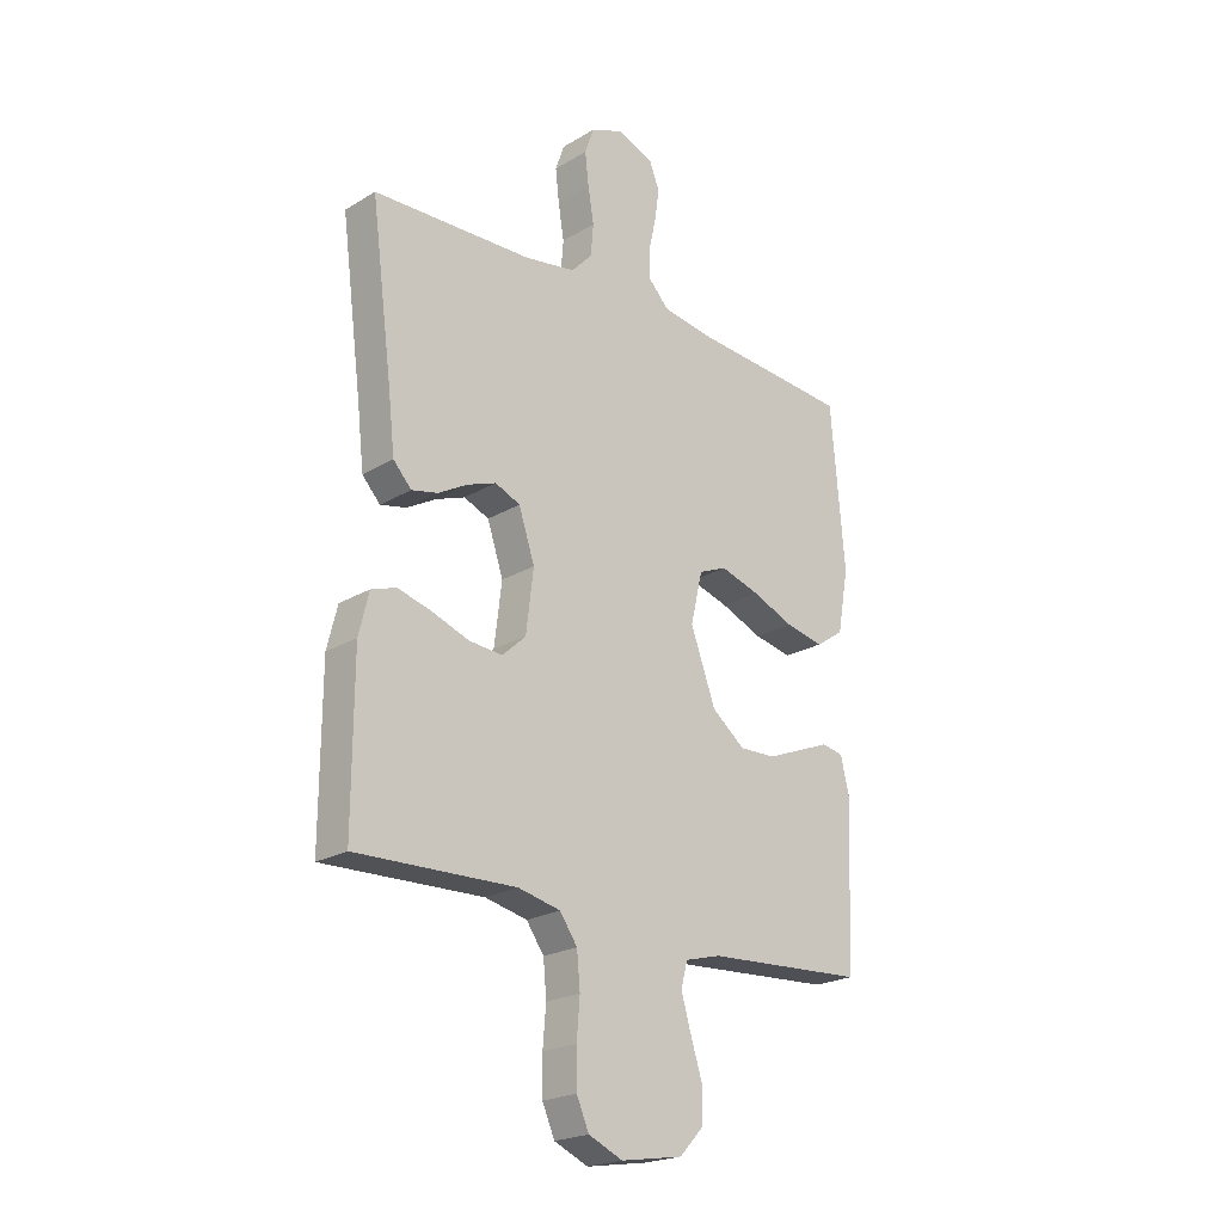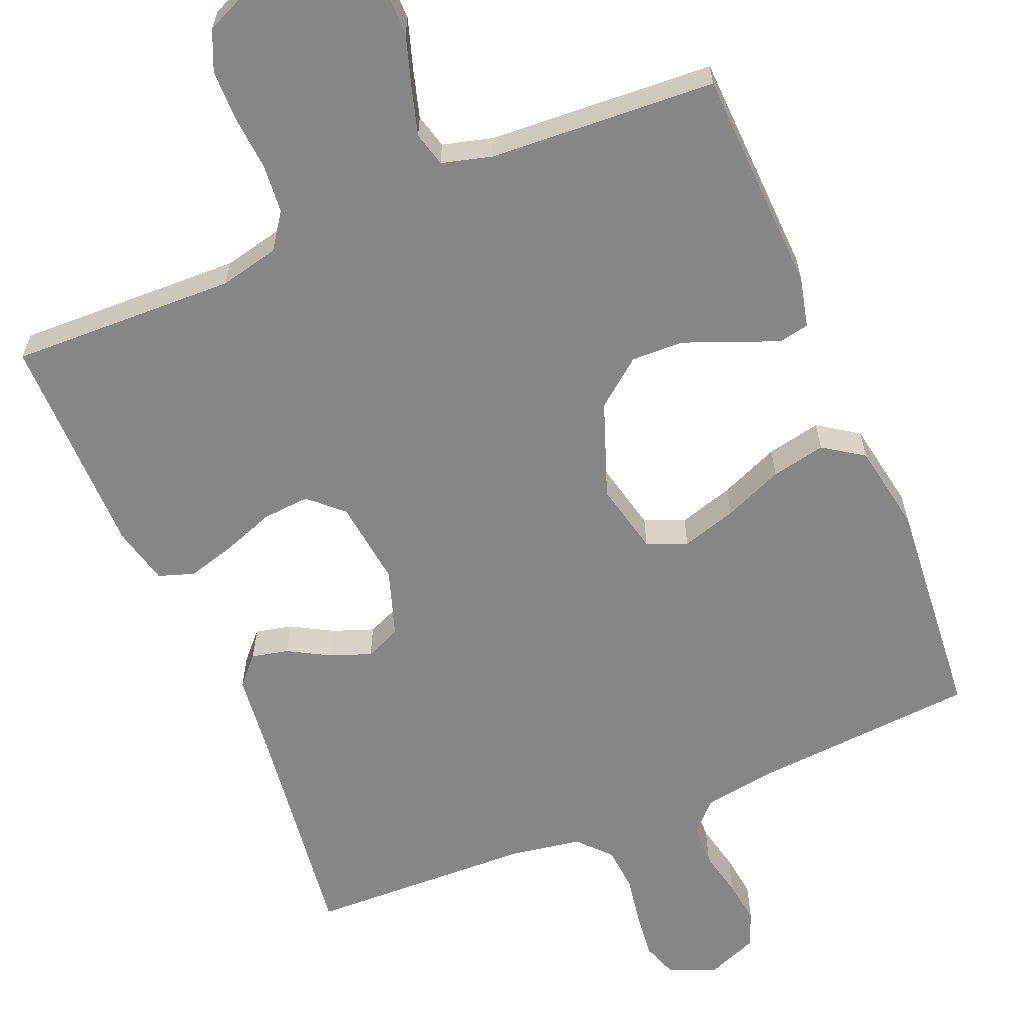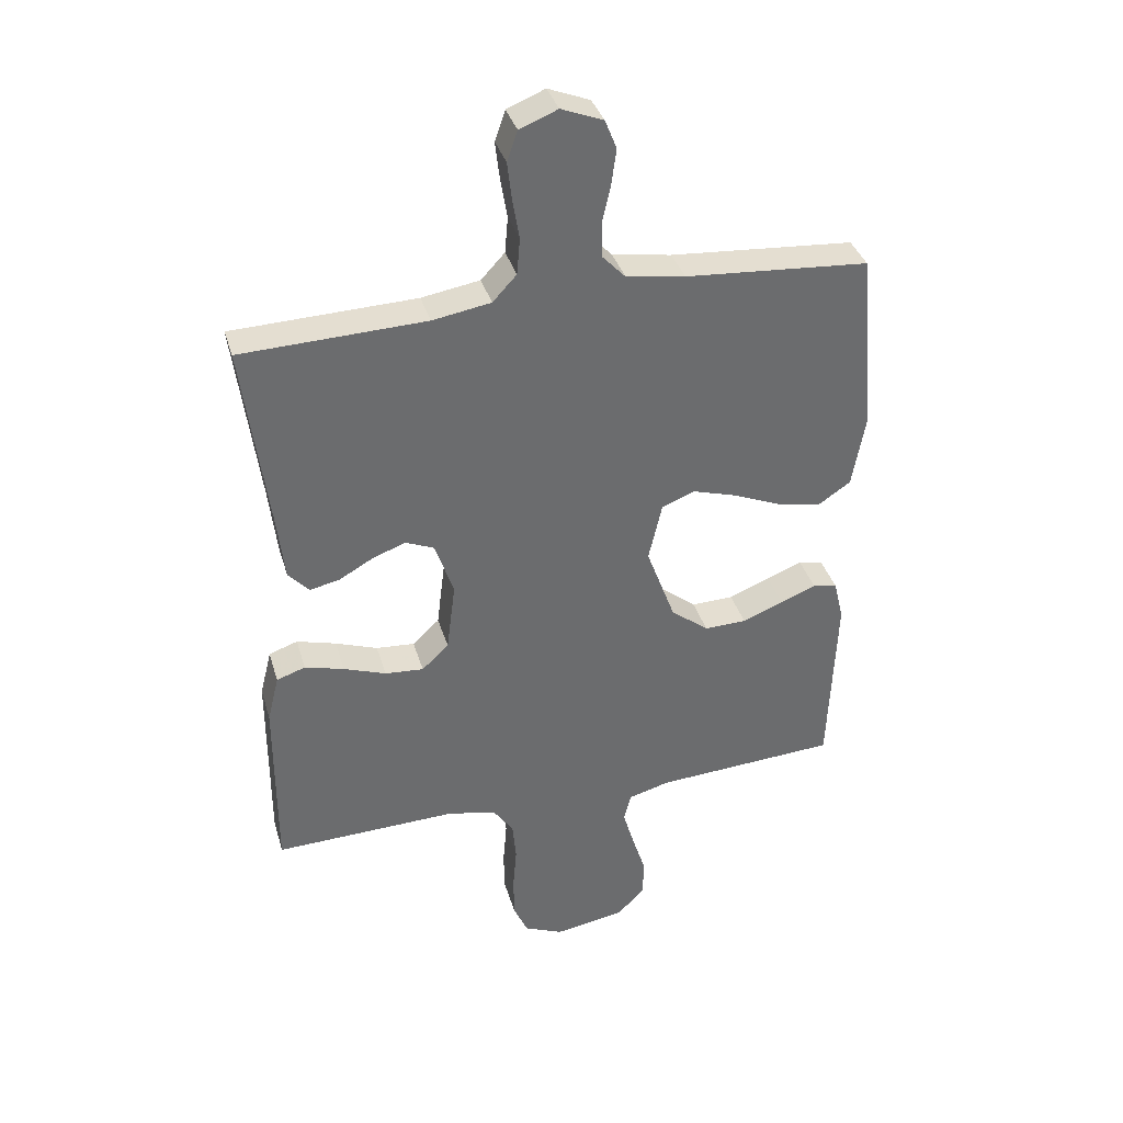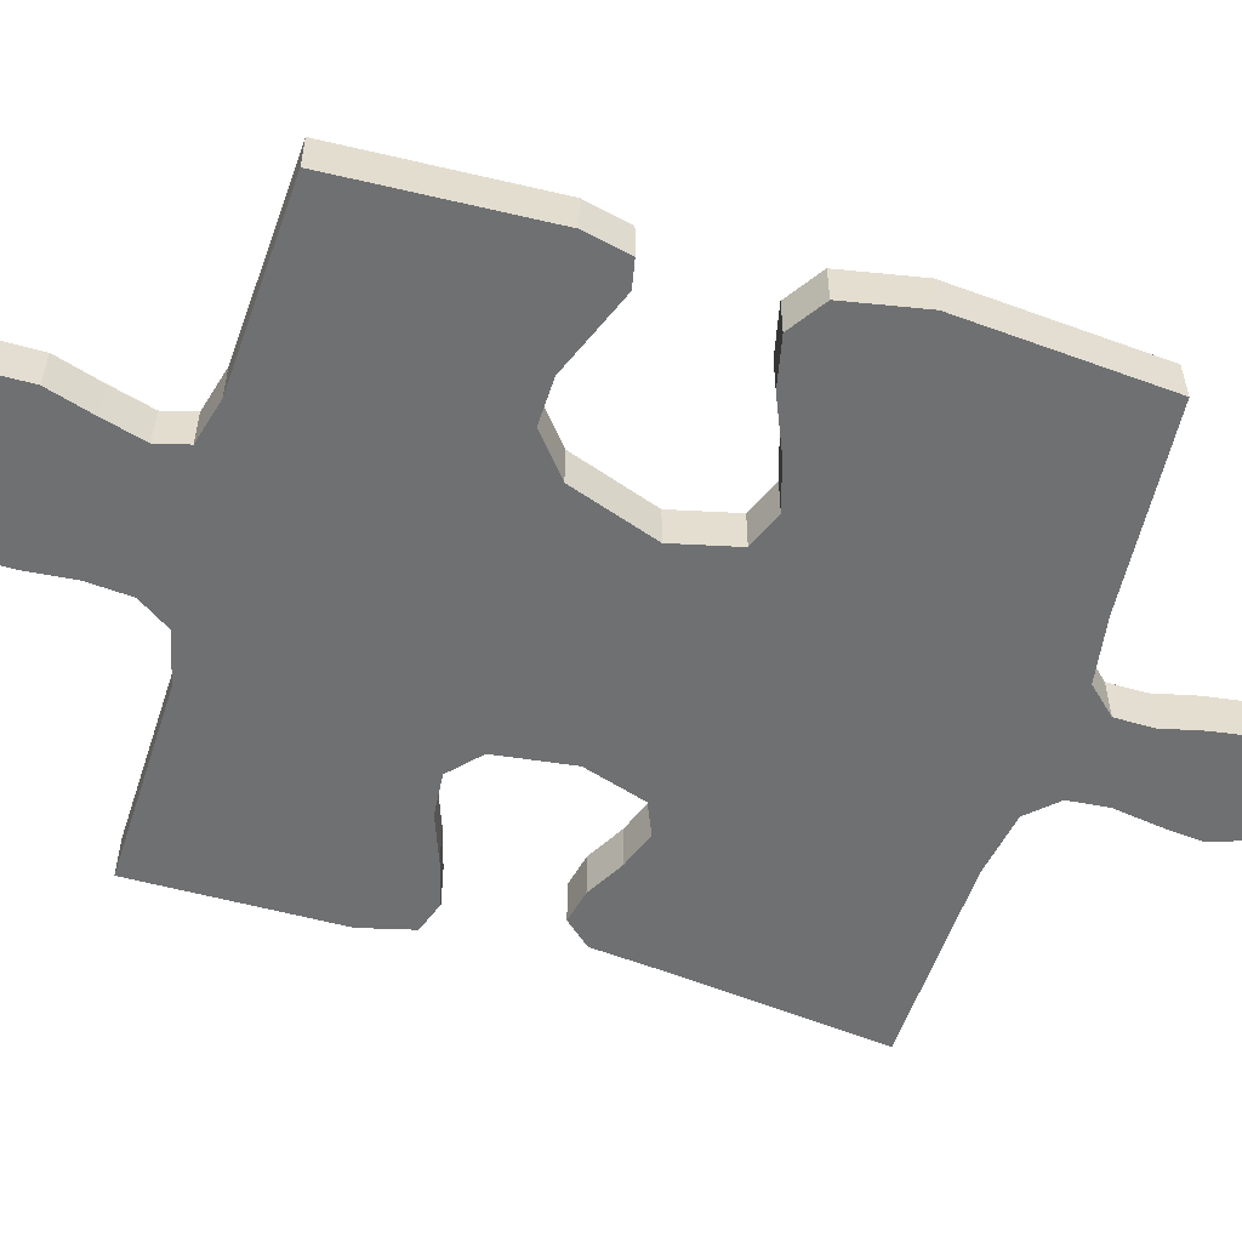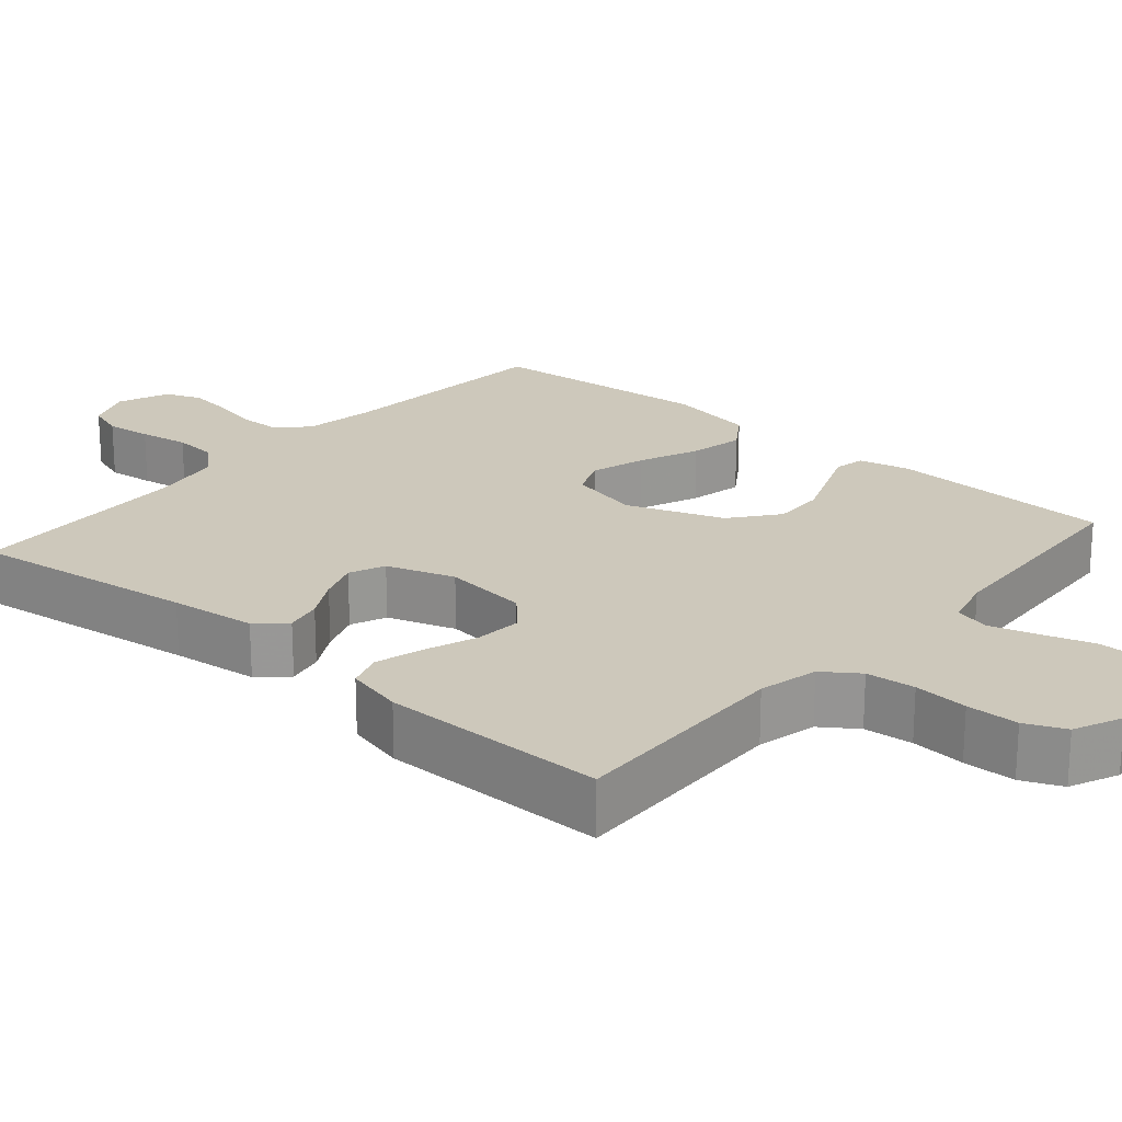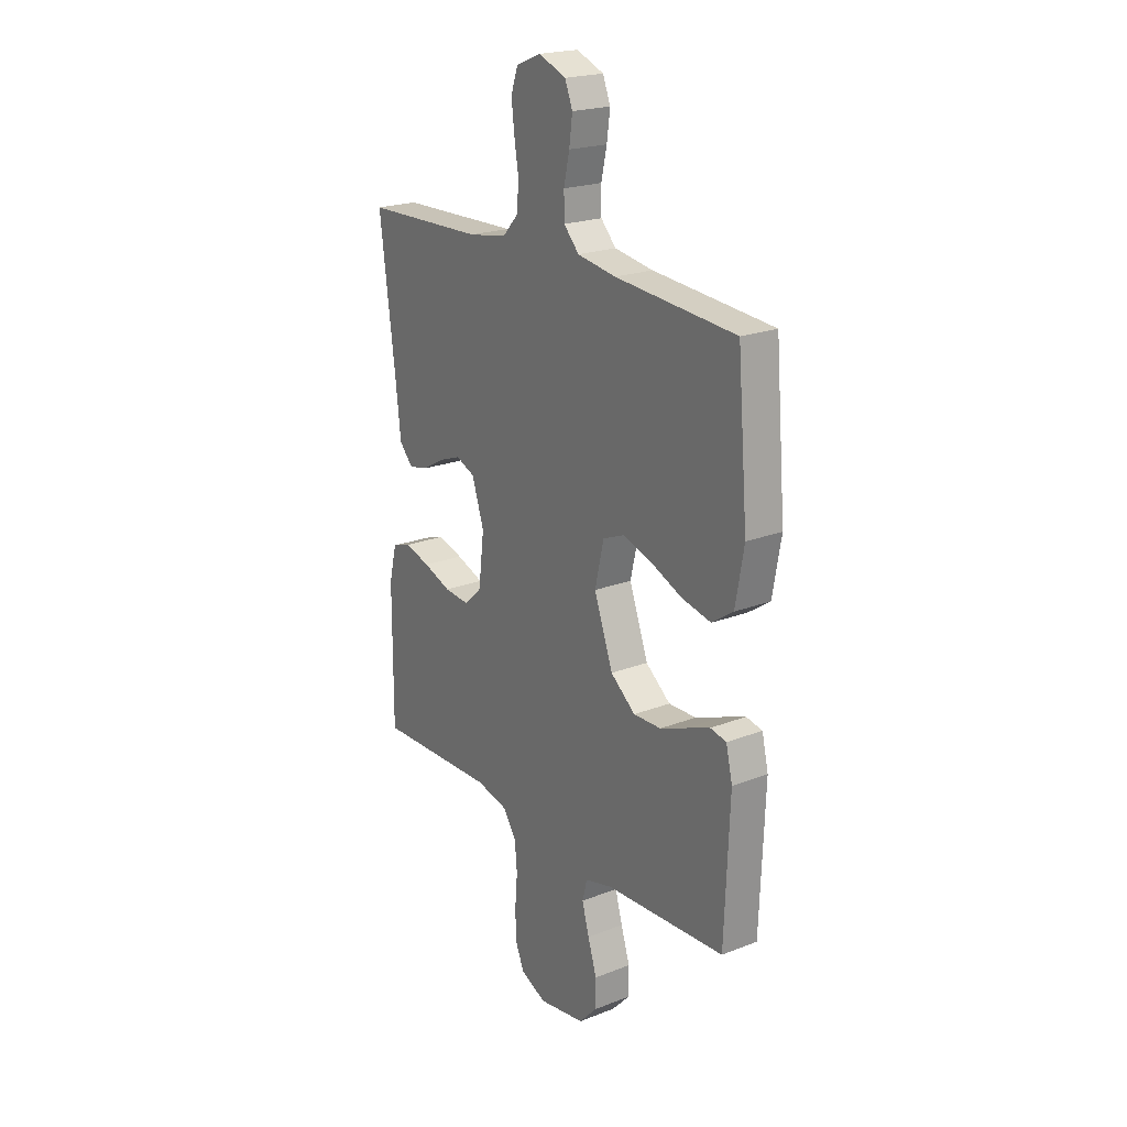
<metadata>
{"format":"obj","ext":"obj","renderer":"f3d","projection":"perspective","resolution":1024,"background":"white","views":[{"elev":-22.0,"azim":136.1,"up":"+Z"},{"elev":-62.2,"azim":-157.3,"up":"+Y"},{"elev":36.7,"azim":164.1,"up":"+Z"},{"elev":-54.9,"azim":-106.3,"up":"+Y"},{"elev":21.8,"azim":130.8,"up":"+Y"},{"elev":21.4,"azim":-124.6,"up":"+Z"}]}
</metadata>
<code>
v -0.5 0.07 -0.5
v -0.512 0.07 -0.2
v -0.496 0.07 -0.133
v -0.456 0.07 -0.125
v -0.398 0.07 -0.148
v -0.331 0.07 -0.175
v -0.262 0.07 -0.177
v -0.2 0.07 -0.128
v -0.153 0.07 0
v -0.175 0.07 0.095
v -0.228 0.07 0.117
v -0.301 0.07 0.095
v -0.38 0.07 0.062
v -0.452 0.07 0.047
v -0.505 0.07 0.083
v -0.526 0.07 0.2
v -0.5 0.07 0.5
v -0.2 0.07 0.523
v -0.104 0.07 0.538
v -0.066 0.07 0.578
v -0.065 0.07 0.633
v -0.079 0.07 0.695
v -0.087 0.07 0.754
v -0.068 0.07 0.801
v 0 0.07 0.828
v 0.062 0.07 0.803
v 0.079 0.07 0.754
v 0.072 0.07 0.693
v 0.061 0.07 0.627
v 0.066 0.07 0.568
v 0.105 0.07 0.526
v 0.2 0.07 0.51
v 0.5 0.07 0.5
v 0.461 0.07 0.2
v 0.448 0.07 0.085
v 0.414 0.07 0.048
v 0.365 0.07 0.059
v 0.31 0.07 0.09
v 0.256 0.07 0.11
v 0.209 0.07 0.09
v 0.179 0.07 0
v 0.193 0.07 -0.114
v 0.237 0.07 -0.155
v 0.3 0.07 -0.15
v 0.369 0.07 -0.125
v 0.433 0.07 -0.107
v 0.48 0.07 -0.123
v 0.499 0.07 -0.2
v 0.5 0.07 -0.5
v 0.2 0.07 -0.491
v 0.121 0.07 -0.509
v 0.088 0.07 -0.556
v 0.082 0.07 -0.621
v 0.088 0.07 -0.693
v 0.087 0.07 -0.762
v 0.064 0.07 -0.815
v 0 0.07 -0.843
v -0.116 0.07 -0.824
v -0.161 0.07 -0.776
v -0.161 0.07 -0.713
v -0.139 0.07 -0.644
v -0.121 0.07 -0.582
v -0.133 0.07 -0.536
v -0.2 0.07 -0.518
v -0.5 0 -0.5
v -0.512 0 -0.2
v -0.496 0 -0.133
v -0.456 0 -0.125
v -0.398 0 -0.148
v -0.331 0 -0.175
v -0.262 0 -0.177
v -0.2 0 -0.128
v -0.153 0 0
v -0.175 0 0.095
v -0.228 0 0.117
v -0.301 0 0.095
v -0.38 0 0.062
v -0.452 0 0.047
v -0.505 0 0.083
v -0.526 0 0.2
v -0.5 0 0.5
v -0.2 0 0.523
v -0.104 0 0.538
v -0.066 0 0.578
v -0.065 0 0.633
v -0.079 0 0.695
v -0.087 0 0.754
v -0.068 0 0.801
v 0 0 0.828
v 0.062 0 0.803
v 0.079 0 0.754
v 0.072 0 0.693
v 0.061 0 0.627
v 0.066 0 0.568
v 0.105 0 0.526
v 0.2 0 0.51
v 0.5 0 0.5
v 0.461 0 0.2
v 0.448 0 0.085
v 0.414 0 0.048
v 0.365 0 0.059
v 0.31 0 0.09
v 0.256 0 0.11
v 0.209 0 0.09
v 0.179 0 0
v 0.193 0 -0.114
v 0.237 0 -0.155
v 0.3 0 -0.15
v 0.369 0 -0.125
v 0.433 0 -0.107
v 0.48 0 -0.123
v 0.499 0 -0.2
v 0.5 0 -0.5
v 0.2 0 -0.491
v 0.121 0 -0.509
v 0.088 0 -0.556
v 0.082 0 -0.621
v 0.088 0 -0.693
v 0.087 0 -0.762
v 0.064 0 -0.815
v 0 0 -0.843
v -0.116 0 -0.824
v -0.161 0 -0.776
v -0.161 0 -0.713
v -0.139 0 -0.644
v -0.121 0 -0.582
v -0.133 0 -0.536
v -0.2 0 -0.518
f 59 60 61
f 58 59 61
f 57 58 61
f 56 57 61
f 55 56 61
f 54 55 61
f 53 54 61
f 52 53 61 62
f 51 52 62 63
f 48 49 50
f 47 48 50
f 46 47 50
f 45 46 50
f 44 45 50
f 51 63 64
f 50 51 64
f 44 50 64
f 43 44 64
f 36 37 38
f 35 36 38
f 34 35 38
f 34 38 39
f 33 34 39
f 32 33 39
f 31 32 39 40
f 27 28 29
f 26 27 29
f 25 26 29
f 24 25 29
f 23 24 29
f 22 23 29
f 21 22 29
f 20 21 29 30
f 31 40 41
f 30 31 41
f 20 30 41
f 19 20 41
f 16 17 18
f 15 16 18
f 14 15 18
f 13 14 18
f 12 13 18
f 4 5 6
f 3 4 6
f 2 3 6
f 1 2 6
f 64 1 6
f 64 6 7
f 64 7 8
f 43 64 8
f 42 43 8
f 41 42 8 9
f 19 41 9 10
f 11 12 18 19
f 10 11 19
f 125 124 123
f 125 123 122
f 125 122 121
f 125 121 120
f 125 120 119
f 125 119 118
f 125 118 117
f 126 125 117 116
f 127 126 116 115
f 114 113 112
f 114 112 111
f 114 111 110
f 114 110 109
f 114 109 108
f 128 127 115
f 128 115 114
f 128 114 108
f 128 108 107
f 102 101 100
f 102 100 99
f 102 99 98
f 103 102 98
f 103 98 97
f 103 97 96
f 104 103 96 95
f 93 92 91
f 93 91 90
f 93 90 89
f 93 89 88
f 93 88 87
f 93 87 86
f 93 86 85
f 94 93 85 84
f 105 104 95
f 105 95 94
f 105 94 84
f 105 84 83
f 82 81 80
f 82 80 79
f 82 79 78
f 82 78 77
f 82 77 76
f 70 69 68
f 70 68 67
f 70 67 66
f 70 66 65
f 70 65 128
f 71 70 128
f 72 71 128
f 72 128 107
f 72 107 106
f 73 72 106 105
f 74 73 105 83
f 83 82 76 75
f 83 75 74
f 1 65 66 2
f 2 66 67 3
f 3 67 68 4
f 4 68 69 5
f 5 69 70 6
f 6 70 71 7
f 7 71 72 8
f 8 72 73 9
f 9 73 74 10
f 10 74 75 11
f 11 75 76 12
f 12 76 77 13
f 13 77 78 14
f 14 78 79 15
f 15 79 80 16
f 16 80 81 17
f 17 81 82 18
f 18 82 83 19
f 19 83 84 20
f 20 84 85 21
f 21 85 86 22
f 22 86 87 23
f 23 87 88 24
f 24 88 89 25
f 25 89 90 26
f 26 90 91 27
f 27 91 92 28
f 28 92 93 29
f 29 93 94 30
f 30 94 95 31
f 31 95 96 32
f 32 96 97 33
f 33 97 98 34
f 34 98 99 35
f 35 99 100 36
f 36 100 101 37
f 37 101 102 38
f 38 102 103 39
f 39 103 104 40
f 40 104 105 41
f 41 105 106 42
f 42 106 107 43
f 43 107 108 44
f 44 108 109 45
f 45 109 110 46
f 46 110 111 47
f 47 111 112 48
f 48 112 113 49
f 49 113 114 50
f 50 114 115 51
f 51 115 116 52
f 52 116 117 53
f 53 117 118 54
f 54 118 119 55
f 55 119 120 56
f 56 120 121 57
f 57 121 122 58
f 58 122 123 59
f 59 123 124 60
f 60 124 125 61
f 61 125 126 62
f 62 126 127 63
f 63 127 128 64
f 64 128 65 1

</code>
